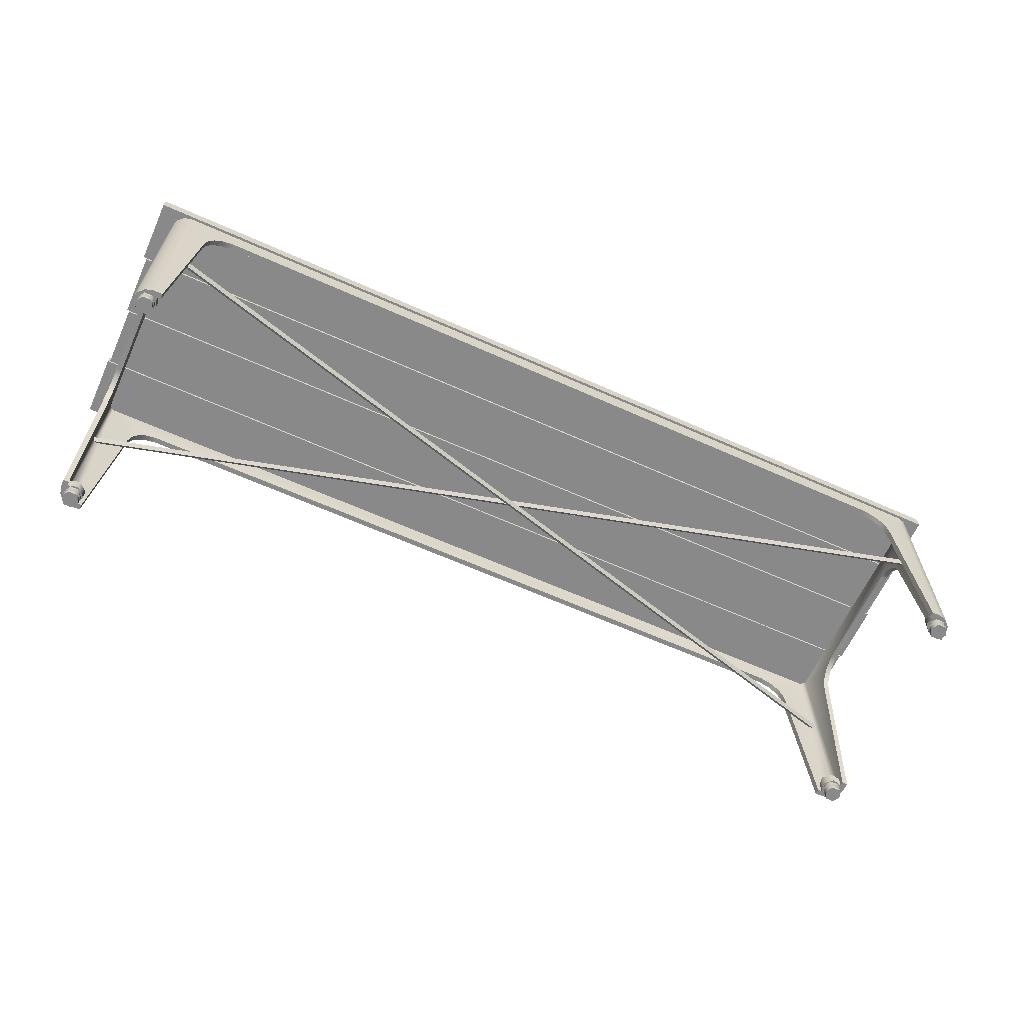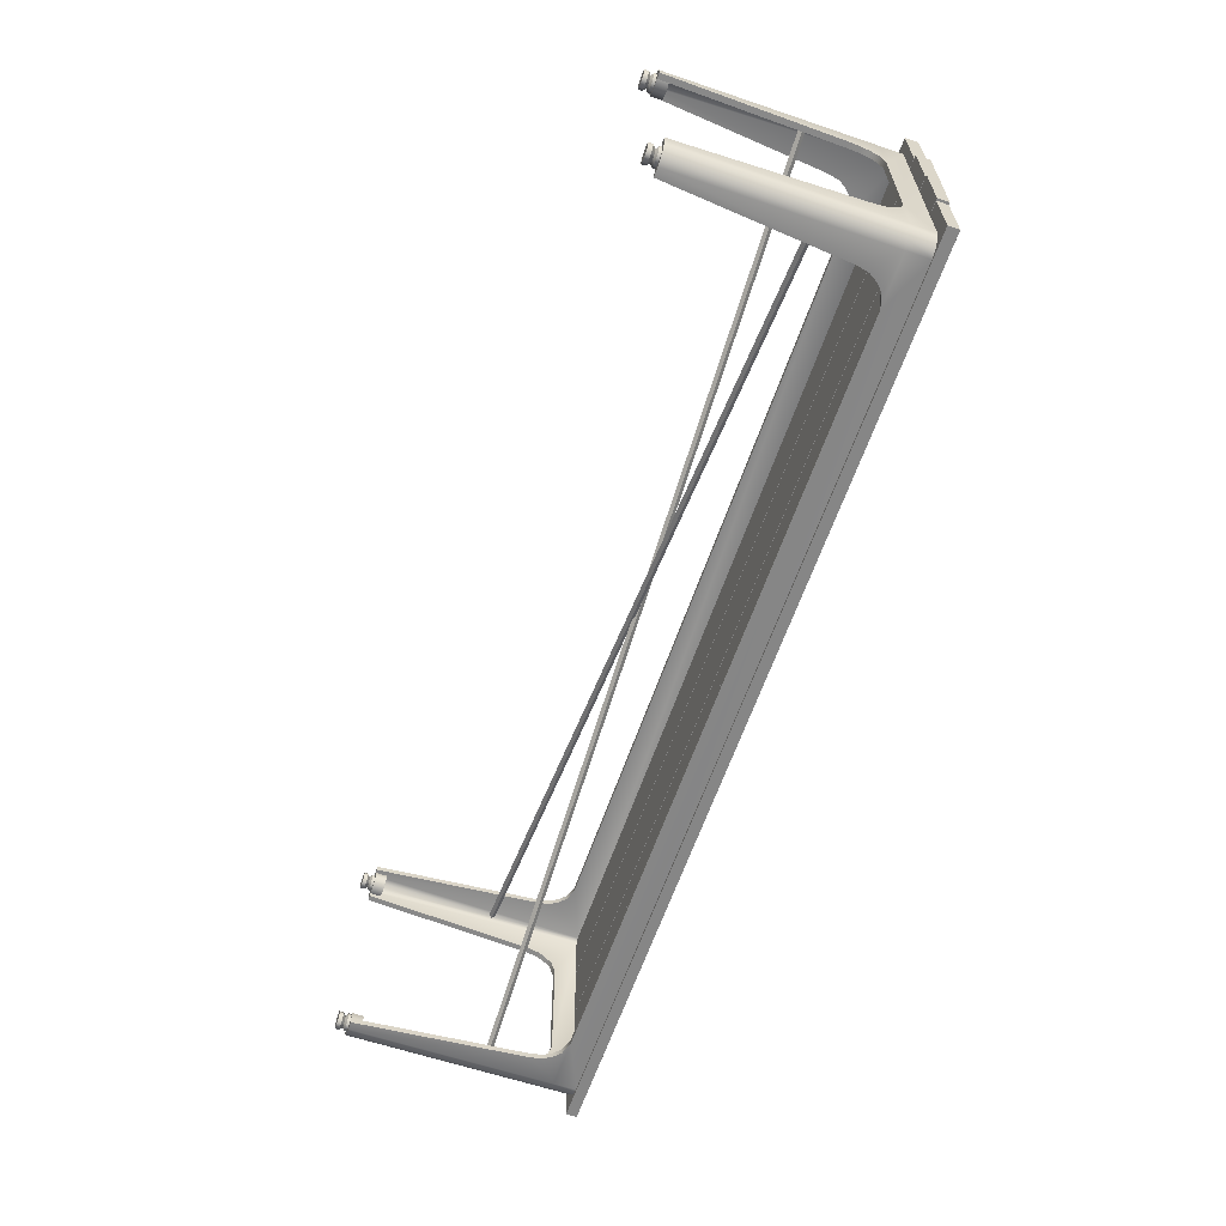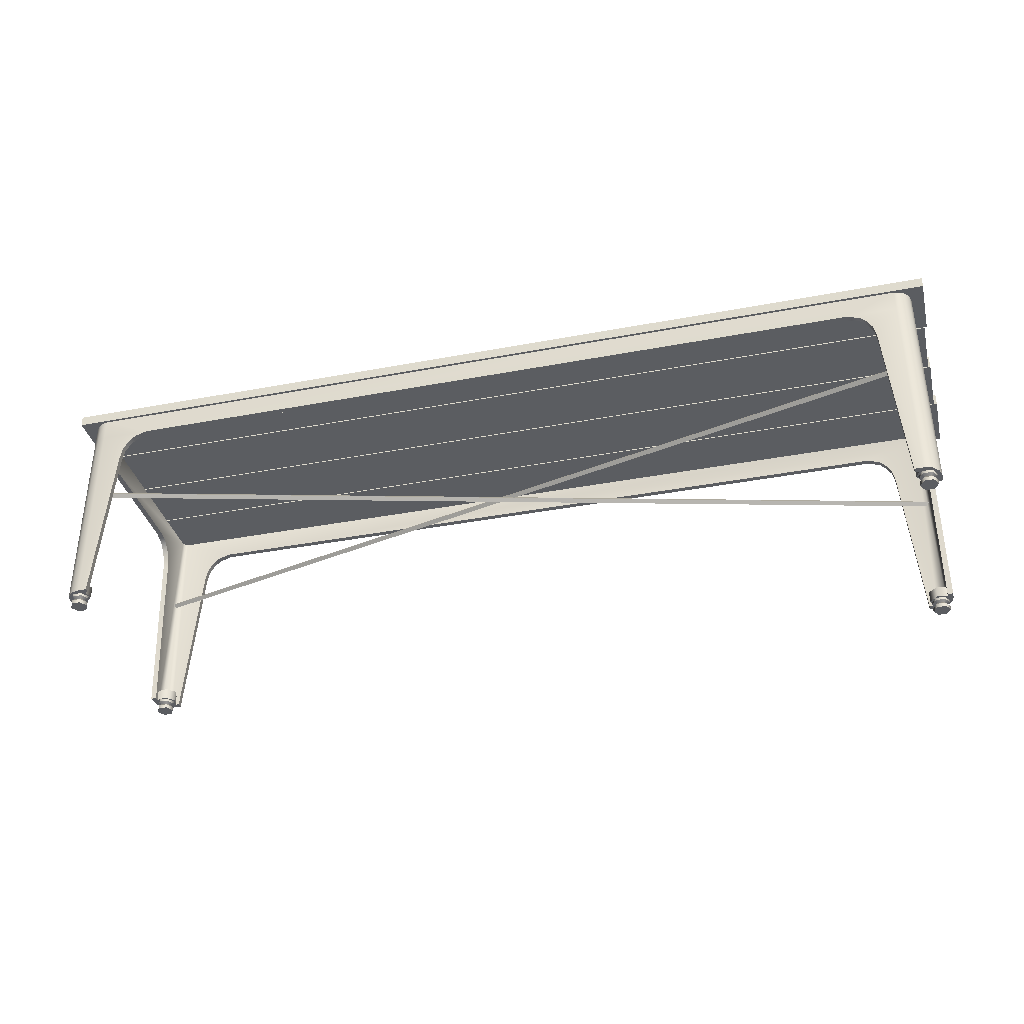
<metadata>
{"format":"obj","ext":"obj","renderer":"f3d","projection":"perspective","resolution":1024,"background":"white","views":[{"elev":-63.2,"azim":-24.4,"up":"+Y"},{"elev":-62.1,"azim":71.1,"up":"+Z"},{"elev":-35.9,"azim":-165.9,"up":"+Y"}]}
</metadata>
<code>
o eb_hipster_bench_01
v -7.398 3.735 2.049
v 7.295 3.735 2.049
v 7.295 3.939 2.049
v -7.398 3.939 2.049
v 7.295 3.939 1.039
v -7.398 3.939 1.039
v 7.295 3.735 1.039
v -7.398 3.735 1.039
v -7.347 3.735 1.02
v 7.347 3.735 1.02
v 7.347 3.952 1.02
v -7.347 3.952 1.02
v 7.347 3.952 0.009367
v -7.347 3.952 0.009367
v 7.347 3.735 0.009367
v -7.347 3.735 0.009367
v -7.31 3.735 -0.009366
v 7.377 3.735 -0.009366
v 7.377 3.913 -0.009366
v -7.31 3.913 -0.009366
v 7.377 3.913 -1.02
v -7.31 3.913 -1.02
v 7.377 3.735 -1.02
v -7.31 3.735 -1.02
v -7.347 3.735 -1.039
v 7.347 3.735 -1.039
v 7.347 3.905 -1.039
v -7.347 3.905 -1.039
v 7.347 3.905 -2.049
v -7.347 3.905 -2.049
v 7.347 3.735 -2.049
v -7.347 3.735 -2.049
v 6.878 3.753 2.009
v -6.878 3.753 2.009
v -6.074 3.384 2.009
v 6.074 3.384 2.009
v -6.878 0.1813 2.009
v -6.878 3.384 2.009
v -7.006 3.384 1.974
v -7.006 0.1813 1.974
v -7.109 3.384 1.871
v -7.109 0.1813 1.871
v -7.143 3.384 1.743
v -7.143 0.1813 1.743
v -7.006 3.753 1.974
v -7.109 3.753 1.871
v -7.143 3.753 1.743
v -6.741 0.1813 2.009
v -6.513 2.886 2.009
v -6.281 3.318 2.009
v -6.394 3.207 2.009
v -6.473 3.079 2.009
v -7.143 0.1813 1.607
v -7.143 2.886 1.378
v -7.143 3.318 1.146
v -7.143 3.384 0.9391
v -7.143 3.207 1.259
v -7.143 3.079 1.338
v 7.143 3.753 -1.743
v 7.143 3.753 1.743
v 7.143 3.384 0.9391
v 7.143 3.384 -0.9391
v 6.878 0.1813 2.009
v 7.006 0.1813 1.974
v 7.006 3.384 1.974
v 6.878 3.384 2.009
v 7.109 0.1813 1.871
v 7.109 3.384 1.871
v 7.143 0.1813 1.743
v 7.143 3.384 1.743
v 7.006 3.753 1.974
v 7.109 3.753 1.871
v 6.741 0.1813 2.009
v 6.513 2.886 2.009
v 6.281 3.318 2.009
v 6.394 3.207 2.009
v 6.473 3.079 2.009
v 7.143 0.1813 1.607
v 7.143 2.886 1.378
v 7.143 3.318 1.146
v 7.143 3.207 1.259
v 7.143 3.079 1.338
v 6.878 3.753 -2.009
v 6.074 3.384 -2.009
v -6.074 3.384 -2.009
v -6.878 3.753 -2.009
v -7.143 3.753 -1.743
v -7.143 3.384 -0.9391
v -6.878 0.1813 -2.009
v -7.006 0.1813 -1.974
v -7.006 3.384 -1.974
v -6.878 3.384 -2.009
v -7.109 0.1813 -1.871
v -7.109 3.384 -1.871
v -7.143 0.1813 -1.743
v -7.143 3.384 -1.743
v -7.006 3.753 -1.974
v -7.109 3.753 -1.871
v -6.741 0.1813 -2.009
v -6.513 2.886 -2.009
v -6.281 3.318 -2.009
v -6.394 3.207 -2.009
v -6.473 3.079 -2.009
v -7.143 0.1813 -1.607
v -7.143 2.886 -1.378
v -7.143 3.318 -1.146
v -7.143 3.207 -1.259
v -7.143 3.079 -1.338
v 6.878 0.1813 -2.009
v 6.878 3.384 -2.009
v 7.006 3.384 -1.974
v 7.006 0.1813 -1.974
v 7.109 3.384 -1.871
v 7.109 0.1813 -1.871
v 7.143 3.384 -1.743
v 7.143 0.1813 -1.743
v 7.006 3.753 -1.974
v 7.109 3.753 -1.871
v 6.741 0.1813 -2.009
v 6.513 2.886 -2.009
v 6.281 3.318 -2.009
v 6.394 3.207 -2.009
v 6.473 3.079 -2.009
v 7.143 0.1813 -1.607
v 7.143 2.886 -1.378
v 7.143 3.318 -1.146
v 7.143 3.207 -1.259
v 7.143 3.079 -1.338
v 6.96 3.753 1.893
v 6.074 3.384 1.918
v -6.074 3.384 1.918
v -6.96 3.753 1.893
v -6.866 0.1813 1.918
v -6.96 0.1813 1.893
v -7.028 0.1813 1.825
v -7.028 3.753 1.825
v -7.053 0.1813 1.731
v -6.741 0.1813 1.918
v -6.513 2.886 1.918
v -6.281 3.318 1.918
v -6.394 3.207 1.918
v -6.473 3.079 1.918
v -7.053 0.1813 1.607
v -7.053 2.886 1.378
v -7.053 3.318 1.146
v -7.053 3.384 0.9391
v -7.053 3.207 1.259
v -7.053 3.079 1.338
v 7.028 3.753 -1.825
v 7.053 3.384 -0.9391
v 7.053 3.384 0.9391
v 7.028 3.753 1.825
v 6.866 0.1813 1.918
v 6.96 0.1813 1.893
v 7.028 0.1813 1.825
v 7.053 0.1813 1.731
v 6.741 0.1813 1.918
v 6.513 2.886 1.918
v 6.281 3.318 1.918
v 6.394 3.207 1.918
v 6.473 3.079 1.918
v 7.053 0.1813 1.607
v 7.053 2.886 1.378
v 7.053 3.318 1.146
v 7.053 3.207 1.259
v 7.053 3.079 1.338
v 6.96 3.753 -1.893
v -6.96 3.753 -1.893
v -6.074 3.384 -1.918
v 6.074 3.384 -1.918
v -7.053 3.384 -0.9391
v -7.028 3.753 -1.825
v -6.866 0.1813 -1.918
v -6.96 0.1813 -1.893
v -7.028 0.1813 -1.825
v -7.053 0.1813 -1.731
v -6.741 0.1813 -1.918
v -6.513 2.886 -1.918
v -6.281 3.318 -1.918
v -6.394 3.207 -1.918
v -6.473 3.079 -1.918
v -7.053 0.1813 -1.607
v -7.053 2.886 -1.378
v -7.053 3.318 -1.146
v -7.053 3.207 -1.259
v -7.053 3.079 -1.338
v 6.866 0.1813 -1.918
v 6.96 0.1813 -1.893
v 7.028 0.1813 -1.825
v 7.053 0.1813 -1.731
v 6.741 0.1813 -1.918
v 6.513 2.886 -1.918
v 6.281 3.318 -1.918
v 6.394 3.207 -1.918
v 6.473 3.079 -1.918
v 7.053 0.1813 -1.607
v 7.053 2.886 -1.378
v 7.053 3.318 -1.146
v 7.053 3.207 -1.259
v 7.053 3.079 -1.338
v 6.986 2.243 -1.941
v 6.999 2.192 -1.892
v -6.998 2.192 1.892
v -7.011 2.243 1.843
v 7.012 2.243 -1.843
v -6.984 2.243 1.941
v 6.999 2.294 -1.892
v -6.998 2.294 1.892
v 7.039 2.315 1.803
v 7.026 2.264 1.853
v -7.026 2.264 -1.853
v -7.013 2.315 -1.902
v 7.012 2.315 1.902
v -7.039 2.315 -1.803
v 7.026 2.366 1.853
v -7.026 2.366 -1.853
v -7.002 0 -1.674
v -6.931 0 -1.797
v -6.86 0 -1.674
v -7.073 0 -1.797
v -7.002 0 -1.921
v -6.86 0 -1.921
v -6.788 0 -1.797
v -6.86 0.06364 -1.674
v -6.788 0.06364 -1.797
v -6.837 0.1061 -1.797
v -6.884 0.1061 -1.716
v -6.978 0.1061 -1.716
v -7.002 0.06364 -1.674
v -7.024 0.1061 -1.797
v -7.073 0.06364 -1.797
v -6.978 0.1061 -1.878
v -7.002 0.06364 -1.921
v -6.884 0.1061 -1.878
v -6.86 0.06364 -1.921
v -6.859 0.1388 -1.673
v -7.002 0.1388 -1.673
v -7.074 0.1388 -1.797
v -7.002 0.1388 -1.922
v -6.859 0.1388 -1.922
v -6.788 0.1388 -1.797
v -6.859 0.1813 -1.673
v -7.002 0.1813 -1.673
v -7.074 0.1813 -1.797
v -7.002 0.1813 -1.922
v -6.859 0.1813 -1.922
v -6.788 0.1813 -1.797
v -6.761 0.1852 -1.769
v -6.762 0.363 -1.769
v -6.891 0.3621 -1.635
v -6.891 0.1843 -1.635
v -7.072 0.3604 -1.679
v -7.072 0.1826 -1.679
v -6.813 0.1843 -1.948
v -6.813 0.3621 -1.948
v -7.022 0.1826 -1.897
v -7.022 0.3604 -1.898
v -7.002 -0 1.674
v -6.86 -0 1.674
v -6.931 -0 1.797
v -7.073 -0 1.797
v -7.002 -0 1.921
v -6.86 -0 1.921
v -6.788 -0 1.797
v -6.86 0.06364 1.674
v -6.884 0.1061 1.716
v -6.837 0.1061 1.797
v -6.788 0.06364 1.797
v -7.002 0.06364 1.674
v -6.978 0.1061 1.716
v -7.073 0.06364 1.797
v -7.024 0.1061 1.797
v -7.002 0.06364 1.921
v -6.978 0.1061 1.878
v -6.86 0.06364 1.921
v -6.884 0.1061 1.878
v -7.002 0.1388 1.673
v -6.859 0.1388 1.673
v -7.074 0.1388 1.797
v -7.002 0.1388 1.922
v -6.859 0.1388 1.922
v -6.788 0.1388 1.797
v -7.002 0.1813 1.673
v -6.859 0.1813 1.673
v -7.074 0.1813 1.797
v -7.002 0.1813 1.922
v -6.859 0.1813 1.922
v -6.788 0.1813 1.797
v -6.761 0.1852 1.769
v -6.891 0.1843 1.635
v -6.891 0.3621 1.635
v -6.762 0.363 1.769
v -7.072 0.1826 1.679
v -7.072 0.3604 1.679
v -6.813 0.1843 1.948
v -6.813 0.3621 1.948
v -7.022 0.1826 1.897
v -7.022 0.3604 1.898
v 7.002 0 -1.674
v 6.86 0 -1.674
v 6.931 0 -1.797
v 7.073 0 -1.797
v 7.002 0 -1.921
v 6.86 0 -1.921
v 6.788 0 -1.797
v 6.86 0.06364 -1.674
v 6.884 0.1061 -1.716
v 6.837 0.1061 -1.797
v 6.788 0.06364 -1.797
v 7.002 0.06364 -1.674
v 6.978 0.1061 -1.716
v 7.073 0.06364 -1.797
v 7.024 0.1061 -1.797
v 7.002 0.06364 -1.921
v 6.978 0.1061 -1.878
v 6.86 0.06364 -1.921
v 6.884 0.1061 -1.878
v 7.002 0.1388 -1.673
v 6.859 0.1388 -1.673
v 7.074 0.1388 -1.797
v 7.002 0.1388 -1.922
v 6.859 0.1388 -1.922
v 6.788 0.1388 -1.797
v 7.002 0.1813 -1.673
v 6.859 0.1813 -1.673
v 7.074 0.1813 -1.797
v 7.002 0.1813 -1.922
v 6.859 0.1813 -1.922
v 6.788 0.1813 -1.797
v 6.761 0.1852 -1.769
v 6.891 0.1843 -1.635
v 6.891 0.3621 -1.635
v 6.762 0.363 -1.769
v 7.072 0.1826 -1.679
v 7.072 0.3604 -1.679
v 6.813 0.1843 -1.948
v 6.813 0.3621 -1.948
v 7.022 0.1826 -1.897
v 7.022 0.3604 -1.898
v 7.002 -0 1.674
v 6.931 -0 1.797
v 6.86 -0 1.674
v 7.073 -0 1.797
v 7.002 -0 1.921
v 6.86 -0 1.921
v 6.788 -0 1.797
v 6.86 0.06364 1.674
v 6.788 0.06364 1.797
v 6.837 0.1061 1.797
v 6.884 0.1061 1.716
v 6.978 0.1061 1.716
v 7.002 0.06364 1.674
v 7.024 0.1061 1.797
v 7.073 0.06364 1.797
v 6.978 0.1061 1.878
v 7.002 0.06364 1.921
v 6.884 0.1061 1.878
v 6.86 0.06364 1.921
v 6.859 0.1388 1.673
v 7.002 0.1388 1.673
v 7.074 0.1388 1.797
v 7.002 0.1388 1.922
v 6.859 0.1388 1.922
v 6.788 0.1388 1.797
v 6.859 0.1813 1.673
v 7.002 0.1813 1.673
v 7.074 0.1813 1.797
v 7.002 0.1813 1.922
v 6.859 0.1813 1.922
v 6.788 0.1813 1.797
v 6.761 0.1852 1.769
v 6.762 0.363 1.769
v 6.891 0.3621 1.635
v 6.891 0.1843 1.635
v 7.072 0.3604 1.679
v 7.072 0.1826 1.679
v 6.813 0.1843 1.948
v 6.813 0.3621 1.948
v 7.022 0.1826 1.897
v 7.022 0.3604 1.898
f 2 4 1
f 3 6 4
f 5 8 6
f 7 1 8
f 7 3 2
f 1 6 8
f 10 12 9
f 11 14 12
f 13 16 14
f 15 9 16
f 15 11 10
f 9 14 16
f 18 20 17
f 19 22 20
f 21 24 22
f 23 17 24
f 23 19 18
f 17 22 24
f 26 28 25
f 27 30 28
f 29 32 30
f 31 25 32
f 31 27 26
f 25 30 32
f 201 203 204
f 202 206 203
f 207 206 205
f 201 208 207
f 210 212 209
f 213 211 210
f 213 216 214
f 215 212 216
f 2 3 4
f 3 5 6
f 5 7 8
f 7 2 1
f 7 5 3
f 1 4 6
f 10 11 12
f 11 13 14
f 13 15 16
f 15 10 9
f 15 13 11
f 9 12 14
f 18 19 20
f 19 21 22
f 21 23 24
f 23 18 17
f 23 21 19
f 17 20 22
f 26 27 28
f 27 29 30
f 29 31 32
f 31 26 25
f 31 29 27
f 25 28 30
f 201 202 203
f 202 205 206
f 207 208 206
f 201 204 208
f 210 211 212
f 213 214 211
f 213 215 216
f 215 209 212
f 34 36 33
f 38 40 37
f 39 42 40
f 41 44 42
f 38 45 39
f 39 46 41
f 41 47 43
f 49 37 48
f 50 35 38
f 50 38 51
f 51 38 52
f 52 38 49
f 35 34 38
f 44 54 53
f 55 43 56
f 55 57 43
f 57 58 43
f 58 54 43
f 56 43 47
f 60 62 59
f 64 66 63
f 67 65 64
f 69 68 67
f 65 33 66
f 68 71 65
f 70 72 68
f 63 74 73
f 75 66 36
f 75 76 66
f 76 77 66
f 77 74 66
f 36 66 33
f 79 69 78
f 80 61 70
f 80 70 81
f 81 70 82
f 82 70 79
f 61 60 70
f 84 86 83
f 87 56 47
f 90 92 89
f 93 91 90
f 93 96 94
f 92 97 86
f 94 97 91
f 96 98 94
f 89 100 99
f 101 92 85
f 101 102 92
f 102 103 92
f 103 100 92
f 85 92 86
f 105 95 104
f 106 88 96
f 106 96 107
f 107 96 108
f 108 96 105
f 88 87 96
f 110 112 109
f 111 114 112
f 113 116 114
f 83 111 110
f 117 113 111
f 113 59 115
f 120 109 119
f 121 84 110
f 121 110 122
f 122 110 123
f 123 110 120
f 84 83 110
f 116 125 124
f 126 115 62
f 126 127 115
f 127 128 115
f 128 125 115
f 62 115 59
f 130 132 129
f 133 134 132
f 135 132 134
f 135 137 136
f 133 139 138
f 140 132 131
f 140 141 132
f 141 142 132
f 142 139 132
f 144 137 143
f 145 146 136
f 145 136 147
f 147 136 148
f 148 136 144
f 150 152 149
f 153 129 154
f 129 155 154
f 155 152 156
f 158 153 157
f 159 130 129
f 159 129 160
f 160 129 161
f 161 129 158
f 156 163 162
f 164 152 151
f 164 165 152
f 165 166 152
f 166 163 152
f 168 170 167
f 136 171 172
f 173 168 174
f 168 175 174
f 175 172 176
f 178 173 177
f 179 169 168
f 179 168 180
f 180 168 181
f 181 168 178
f 176 183 182
f 184 172 171
f 184 185 172
f 185 186 172
f 186 183 172
f 187 188 167
f 189 167 188
f 189 190 149
f 187 192 191
f 193 167 170
f 193 194 167
f 194 195 167
f 195 192 167
f 197 190 196
f 198 150 149
f 198 149 199
f 199 149 200
f 200 149 197
f 130 35 131
f 134 37 40
f 135 40 42
f 135 44 137
f 139 48 138
f 133 48 37
f 131 50 140
f 140 51 141
f 141 52 142
f 142 49 139
f 137 53 143
f 143 54 144
f 145 56 146
f 147 55 145
f 148 57 147
f 144 58 148
f 150 61 151
f 154 63 153
f 155 64 154
f 155 69 67
f 153 73 157
f 157 74 158
f 159 36 130
f 160 75 159
f 161 76 160
f 158 77 161
f 163 78 162
f 156 78 69
f 151 80 164
f 164 81 165
f 165 82 166
f 166 79 163
f 169 84 170
f 146 88 171
f 174 89 173
f 174 93 90
f 175 95 93
f 173 99 177
f 177 100 178
f 179 85 169
f 180 101 179
f 181 102 180
f 178 103 181
f 183 104 182
f 176 104 95
f 171 106 184
f 185 106 107
f 186 107 108
f 183 108 105
f 188 109 112
f 189 112 114
f 189 116 190
f 192 119 191
f 187 119 109
f 170 121 193
f 193 122 194
f 194 123 195
f 195 120 192
f 190 124 196
f 196 125 197
f 198 62 150
f 199 126 198
f 200 127 199
f 197 128 200
f 217 218 219
f 220 218 217
f 221 218 220
f 222 218 221
f 223 218 222
f 219 218 223
f 225 227 224
f 228 224 227
f 230 229 228
f 230 233 231
f 234 233 232
f 234 225 235
f 224 217 219
f 229 220 217
f 231 221 220
f 233 222 221
f 235 223 222
f 225 219 223
f 236 228 227
f 237 230 228
f 230 239 232
f 239 234 232
f 234 241 226
f 241 227 226
f 242 237 236
f 243 238 237
f 244 239 238
f 245 240 239
f 246 241 240
f 247 236 241
f 248 250 251
f 251 252 253
f 255 248 254
f 251 256 248
f 253 256 251
f 248 256 254
f 249 257 250
f 250 257 252
f 255 257 249
f 258 259 260
f 261 258 260
f 262 261 260
f 263 262 260
f 264 263 260
f 259 264 260
f 266 268 265
f 265 270 266
f 269 272 270
f 272 273 274
f 273 276 274
f 276 268 267
f 258 265 259
f 261 269 258
f 262 271 261
f 263 273 262
f 264 275 263
f 259 268 264
f 270 278 266
f 272 277 270
f 272 280 279
f 274 281 280
f 276 282 281
f 266 282 267
f 277 284 278
f 279 283 277
f 280 285 279
f 281 286 280
f 282 287 281
f 278 288 282
f 289 291 292
f 290 294 291
f 289 296 295
f 290 289 297
f 293 290 297
f 289 295 297
f 292 291 298
f 291 294 298
f 296 292 298
f 299 300 301
f 302 299 301
f 303 302 301
f 304 303 301
f 305 304 301
f 300 305 301
f 307 309 306
f 306 311 307
f 310 313 311
f 313 314 315
f 314 317 315
f 317 309 308
f 299 306 300
f 302 310 299
f 303 312 302
f 304 314 303
f 305 316 304
f 300 309 305
f 311 319 307
f 313 318 311
f 313 321 320
f 315 322 321
f 317 323 322
f 307 323 308
f 318 325 319
f 320 324 318
f 321 326 320
f 322 327 321
f 323 328 322
f 319 329 323
f 330 332 333
f 331 335 332
f 330 337 336
f 331 330 338
f 334 331 338
f 330 336 338
f 333 332 339
f 332 335 339
f 337 333 339
f 340 341 342
f 343 341 340
f 344 341 343
f 345 341 344
f 346 341 345
f 342 341 346
f 348 350 347
f 351 347 350
f 353 352 351
f 353 356 354
f 357 356 355
f 357 348 358
f 347 340 342
f 352 343 340
f 354 344 343
f 356 345 344
f 358 346 345
f 348 342 346
f 359 351 350
f 360 353 351
f 353 362 355
f 362 357 355
f 357 364 349
f 364 350 349
f 365 360 359
f 366 361 360
f 367 362 361
f 368 363 362
f 369 364 363
f 370 359 364
f 371 373 374
f 374 375 376
f 378 371 377
f 374 379 371
f 376 379 374
f 371 379 377
f 372 380 373
f 373 380 375
f 378 380 372
f 34 35 36
f 38 39 40
f 39 41 42
f 41 43 44
f 38 34 45
f 39 45 46
f 41 46 47
f 49 38 37
f 44 43 54
f 60 61 62
f 64 65 66
f 67 68 65
f 69 70 68
f 65 71 33
f 68 72 71
f 70 60 72
f 63 66 74
f 79 70 69
f 84 85 86
f 87 88 56
f 90 91 92
f 93 94 91
f 93 95 96
f 92 91 97
f 94 98 97
f 96 87 98
f 89 92 100
f 105 96 95
f 110 111 112
f 111 113 114
f 113 115 116
f 83 117 111
f 117 118 113
f 113 118 59
f 120 110 109
f 116 115 125
f 130 131 132
f 135 136 132
f 133 132 139
f 144 136 137
f 150 151 152
f 129 152 155
f 158 129 153
f 156 152 163
f 168 169 170
f 136 146 171
f 168 172 175
f 178 168 173
f 176 172 183
f 189 149 167
f 187 167 192
f 197 149 190
f 130 36 35
f 134 133 37
f 135 134 40
f 135 42 44
f 139 49 48
f 133 138 48
f 131 35 50
f 140 50 51
f 141 51 52
f 142 52 49
f 137 44 53
f 143 53 54
f 145 55 56
f 147 57 55
f 148 58 57
f 144 54 58
f 150 62 61
f 154 64 63
f 155 67 64
f 155 156 69
f 153 63 73
f 157 73 74
f 159 75 36
f 160 76 75
f 161 77 76
f 158 74 77
f 163 79 78
f 156 162 78
f 151 61 80
f 164 80 81
f 165 81 82
f 166 82 79
f 169 85 84
f 146 56 88
f 174 90 89
f 174 175 93
f 175 176 95
f 173 89 99
f 177 99 100
f 179 101 85
f 180 102 101
f 181 103 102
f 178 100 103
f 183 105 104
f 176 182 104
f 171 88 106
f 185 184 106
f 186 185 107
f 183 186 108
f 188 187 109
f 189 188 112
f 189 114 116
f 192 120 119
f 187 191 119
f 170 84 121
f 193 121 122
f 194 122 123
f 195 123 120
f 190 116 124
f 196 124 125
f 198 126 62
f 199 127 126
f 200 128 127
f 197 125 128
f 225 226 227
f 228 229 224
f 230 231 229
f 230 232 233
f 234 235 233
f 234 226 225
f 224 229 217
f 229 231 220
f 231 233 221
f 233 235 222
f 235 225 223
f 225 224 219
f 236 237 228
f 237 238 230
f 230 238 239
f 239 240 234
f 234 240 241
f 241 236 227
f 242 243 237
f 243 244 238
f 244 245 239
f 245 246 240
f 246 247 241
f 247 242 236
f 248 249 250
f 251 250 252
f 255 249 248
f 266 267 268
f 265 269 270
f 269 271 272
f 272 271 273
f 273 275 276
f 276 275 268
f 258 269 265
f 261 271 269
f 262 273 271
f 263 275 273
f 264 268 275
f 259 265 268
f 270 277 278
f 272 279 277
f 272 274 280
f 274 276 281
f 276 267 282
f 266 278 282
f 277 283 284
f 279 285 283
f 280 286 285
f 281 287 286
f 282 288 287
f 278 284 288
f 289 290 291
f 290 293 294
f 289 292 296
f 307 308 309
f 306 310 311
f 310 312 313
f 313 312 314
f 314 316 317
f 317 316 309
f 299 310 306
f 302 312 310
f 303 314 312
f 304 316 314
f 305 309 316
f 300 306 309
f 311 318 319
f 313 320 318
f 313 315 321
f 315 317 322
f 317 308 323
f 307 319 323
f 318 324 325
f 320 326 324
f 321 327 326
f 322 328 327
f 323 329 328
f 319 325 329
f 330 331 332
f 331 334 335
f 330 333 337
f 348 349 350
f 351 352 347
f 353 354 352
f 353 355 356
f 357 358 356
f 357 349 348
f 347 352 340
f 352 354 343
f 354 356 344
f 356 358 345
f 358 348 346
f 348 347 342
f 359 360 351
f 360 361 353
f 353 361 362
f 362 363 357
f 357 363 364
f 364 359 350
f 365 366 360
f 366 367 361
f 367 368 362
f 368 369 363
f 369 370 364
f 370 365 359
f 371 372 373
f 374 373 375
f 378 372 371

</code>
